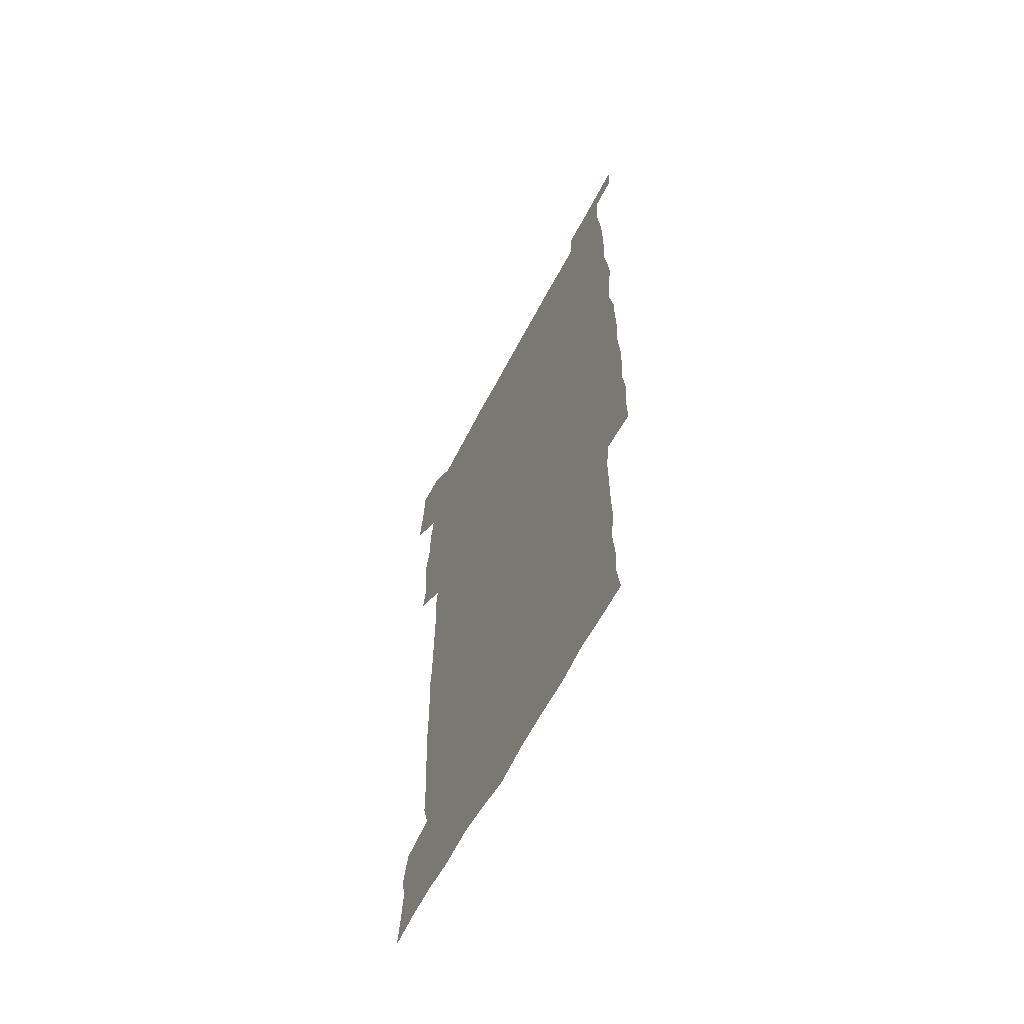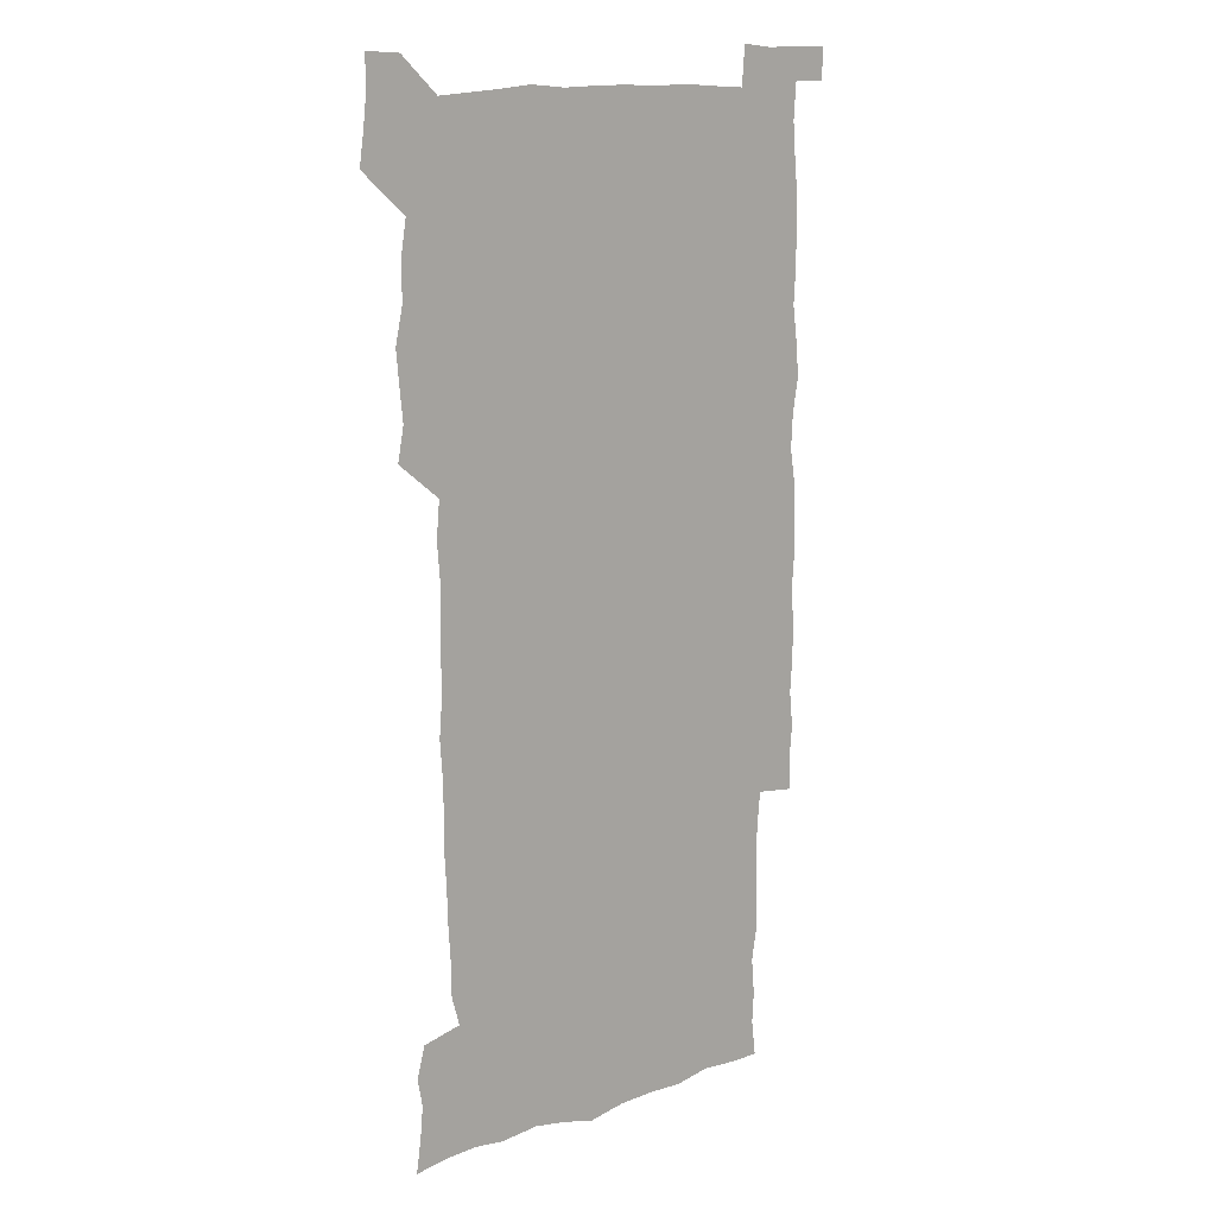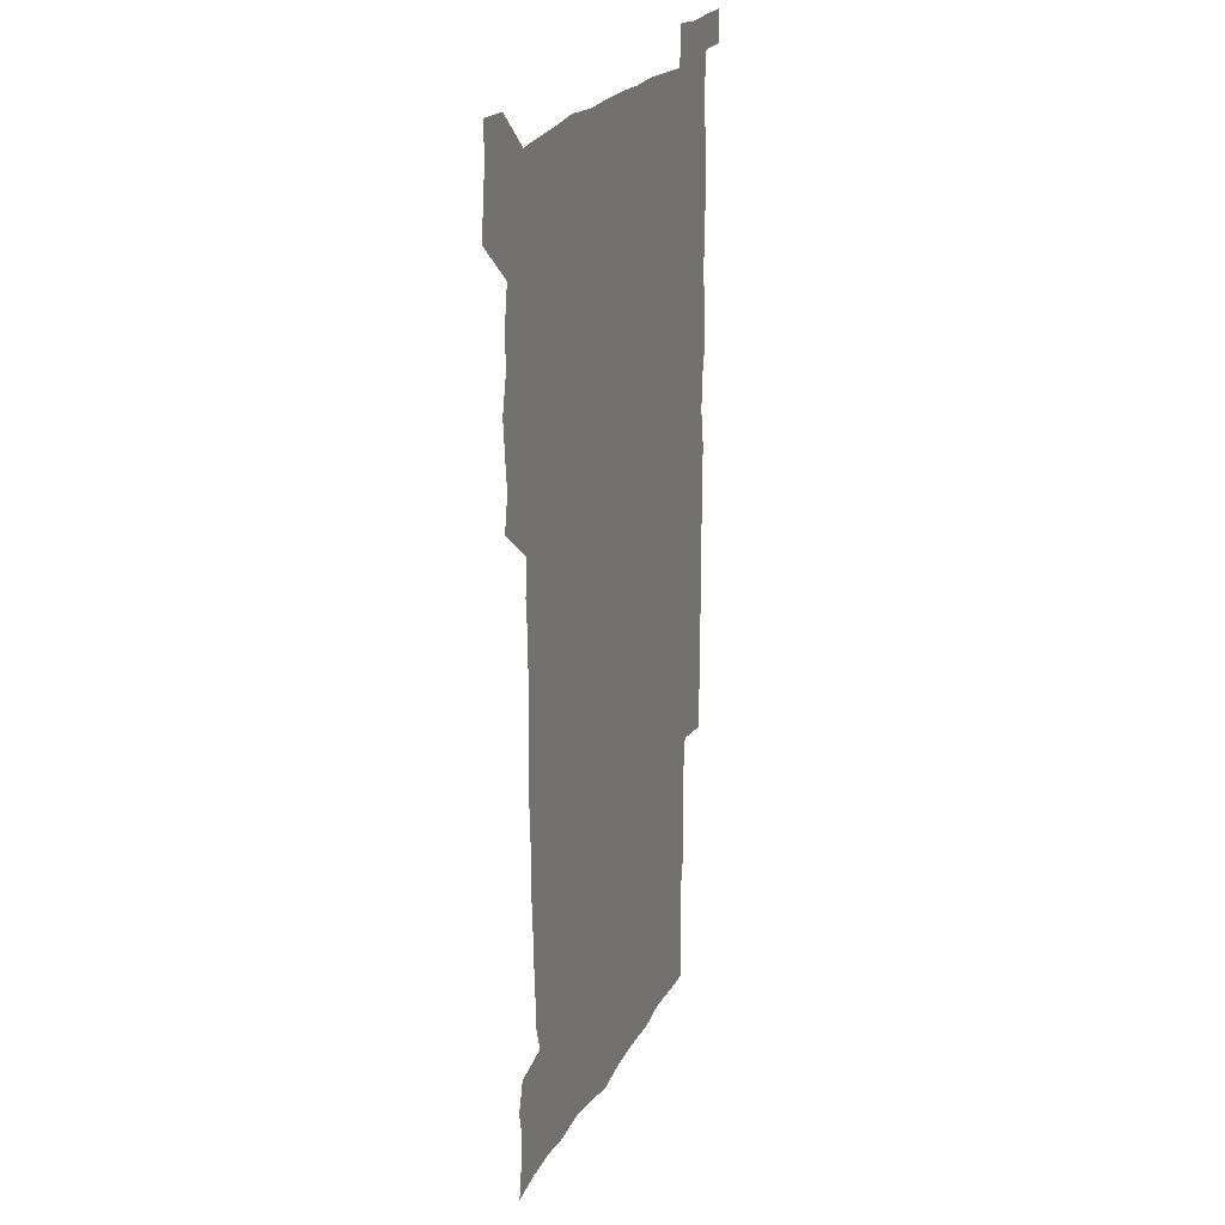
<metadata>
{"format":"obj","ext":"obj","renderer":"f3d","projection":"perspective","resolution":1024,"background":"white","views":[{"elev":-64.2,"azim":62.2,"up":"+Y"},{"elev":13.5,"azim":-39.7,"up":"+Y"},{"elev":23.3,"azim":-67.9,"up":"+Y"}]}
</metadata>
<code>
v 446.6 558.9 0
v 448.5 572.2 0
v 450 585.9 0
v 449.9 600 0
v 462.4 164.1 0
v 464.5 177.9 0
v 465.8 192.3 0
v 463.7 204.4 0
v 467.3 217.9 0
v 460.5 451 0
v 463.2 465.5 0
v 461.7 480 0
v 460.5 494.4 0
v 463.9 510.1 0
v 463.5 525.6 0
v 466.1 541.5 0
v 465.4 556.6 0
v 466.1 570.8 0
v 466 584.9 0
v 465 599.3 0
v 476.7 166.1 0
v 480.7 180.9 0
v 483.9 195.4 0
v 481.1 207.1 0
v 484.5 221.8 0
v 481 234.3 0
v 480.7 250.1 0
v 479.7 265.6 0
v 479.3 281.5 0
v 478.4 296.8 0
v 478.6 312.2 0
v 478.2 327.3 0
v 477.2 341.9 0
v 478.4 357.2 0
v 478.4 372.5 0
v 478.7 388.2 0
v 478.7 404 0
v 477.4 419.7 0
v 478.8 435.9 0
v 478.2 450.9 0
v 480.3 465.9 0
v 478.3 480.7 0
v 480.7 495.8 0
v 481.1 510.6 0
v 479.9 525.6 0
v 482.6 540.4 0
v 481.5 555.6 0
v 481 570.2 0
v 481.2 584.1 0
v 491.5 166.7 0
v 495.3 181.7 0
v 495.7 194.9 0
v 496.8 209.1 0
v 498.7 225 0
v 496 238 0
v 498.1 254.7 0
v 497.2 269.6 0
v 497.7 285.2 0
v 497.6 300.3 0
v 496.6 314.9 0
v 496.2 329.9 0
v 496.3 345 0
v 495.8 359.8 0
v 496.7 375.4 0
v 496.8 390.5 0
v 496.1 405.5 0
v 496.3 420.8 0
v 496.1 436 0
v 495.5 451.1 0
v 496.6 466.2 0
v 497.1 481.2 0
v 496.6 495.9 0
v 497.7 510.7 0
v 497.3 525.6 0
v 497.7 540.1 0
v 498.5 554.3 0
v 496.6 569.8 0
v 495.2 585.1 0
v 505.3 164.9 0
v 509.2 181 0
v 509.5 194.8 0
v 514.7 214.1 0
v 514.4 227.9 0
v 513.6 242 0
v 512.9 256.3 0
v 512.9 271.4 0
v 513.8 287.2 0
v 512.3 301.2 0
v 511.9 316 0
v 512.3 331.4 0
v 510.9 345.7 0
v 511.5 360.9 0
v 513.3 377 0
v 512.7 391.4 0
v 512.2 406.2 0
v 511.6 421.1 0
v 512.3 436.3 0
v 512.6 451.4 0
v 512.5 466.3 0
v 512.9 481.1 0
v 512.5 496 0
v 512.2 510.7 0
v 512.4 525.4 0
v 512.4 540 0
v 512.7 554.4 0
v 511.9 569.3 0
v 509.6 586.1 0
v 522.7 166.2 0
v 524.7 181.4 0
v 527.2 198.9 0
v 528.7 215 0
v 528 227.9 0
v 529.6 244.3 0
v 527.7 257.3 0
v 527.9 272.4 0
v 527.9 287.3 0
v 527.5 302 0
v 526.5 316.3 0
v 527.9 332.7 0
v 527.9 347.4 0
v 526.8 361.7 0
v 527.1 376.7 0
v 527.6 391.8 0
v 527.3 406.4 0
v 527.5 421.3 0
v 526.3 436.2 0
v 527.4 451.6 0
v 527.6 466.4 0
v 527.5 481.1 0
v 527.7 495.8 0
v 527.4 510.6 0
v 527.2 525.3 0
v 528.1 539.5 0
v 527.3 554.6 0
v 526.3 570 0
v 524 587.6 0
v 537.5 163.6 0
v 540.9 183.4 0
v 541.7 198.8 0
v 542.1 213.5 0
v 543 229.6 0
v 542.9 244 0
v 542.2 257.5 0
v 542.6 272.4 0
v 542.7 287.8 0
v 542.3 302.6 0
v 541.9 317.4 0
v 542 332.4 0
v 542.2 347.6 0
v 542 362.2 0
v 541.9 376.9 0
v 541.7 391.5 0
v 541 405.8 0
v 542.7 422 0
v 541.8 436.6 0
v 542.2 451.6 0
v 542.1 466.4 0
v 541.2 481.2 0
v 542.3 496.1 0
v 542 510.7 0
v 542.7 525.1 0
v 542.1 540.5 0
v 541.9 554.9 0
v 541.2 570.1 0
v 540 586.2 0
v 552.6 159.7 0
v 555.2 181.4 0
v 555.8 197.2 0
v 556.5 213.6 0
v 557 229.4 0
v 556.8 243.5 0
v 557.3 258.5 0
v 556.7 271.7 0
v 557.2 289.1 0
v 556.7 302.8 0
v 556.5 317.4 0
v 556.5 332.3 0
v 556.4 347.3 0
v 556.4 362.2 0
v 556.3 377 0
v 556.4 391.6 0
v 556.7 406.9 0
v 556.8 421.8 0
v 556.6 436.6 0
v 556.9 451.7 0
v 557 466.4 0
v 556.5 481.2 0
v 557.1 496 0
v 556.7 510.7 0
v 556.8 525.2 0
v 556.8 540.1 0
v 556.6 555 0
v 556.3 569.8 0
v 555 586.7 0
v 569.1 162.5 0
v 570.5 182.5 0
v 571 198.9 0
v 571.2 215.3 0
v 571.1 228.9 0
v 571.2 244.8 0
v 571.1 258.3 0
v 570.9 271.8 0
v 571.1 289.1 0
v 571.4 303.2 0
v 571.1 317.6 0
v 571.2 332.9 0
v 571 347.5 0
v 570.8 362.5 0
v 570.5 376.3 0
v 571.4 392.6 0
v 571.3 407.1 0
v 571.3 421.6 0
v 571.2 436.5 0
v 571.3 451.2 0
v 571.4 466.6 0
v 571.4 481.2 0
v 571.4 496 0
v 571.3 510.7 0
v 571.2 525.6 0
v 571.5 539.7 0
v 571.2 555.7 0
v 571.1 570.3 0
v 570.3 586.9 0
v 585.4 162.9 0
v 585.4 182.4 0
v 585.9 197 0
v 585.6 213.6 0
v 585.5 229.3 0
v 585.7 243.3 0
v 585.3 258.2 0
v 585.4 271.9 0
v 586.2 286.8 0
v 585.7 303.3 0
v 585.6 317.6 0
v 585.5 332.8 0
v 585.5 347.8 0
v 585.3 362.9 0
v 585.6 377.9 0
v 585.6 392.5 0
v 585.5 407.5 0
v 585.9 421.7 0
v 585.8 436.6 0
v 585.8 451.3 0
v 585.8 466.3 0
v 586 481.1 0
v 586 496 0
v 585.9 510.7 0
v 586 525.4 0
v 586 540.4 0
v 586.3 554.8 0
v 586.2 570.1 0
v 585.9 586.3 0
v 601.5 162.1 0
v 600.6 180.1 0
v 600.7 196.5 0
v 599.8 214.5 0
v 600.1 228.3 0
v 600.1 242.9 0
v 600 257.7 0
v 599.7 273.6 0
v 600.8 286.6 0
v 600 303.3 0
v 600 317.8 0
v 600.2 332 0
v 599.8 348.4 0
v 599.7 363.2 0
v 599.8 377.8 0
v 599.9 392.4 0
v 600.3 407.1 0
v 600.2 422 0
v 600.2 436.5 0
v 600.3 451.2 0
v 600.6 465.7 0
v 600.6 481.1 0
v 600.6 495.9 0
v 600.5 510.7 0
v 600.6 525.5 0
v 600.7 540.2 0
v 601.1 555.2 0
v 601.2 570.1 0
v 601.2 586.8 0
v 616.7 164.7 0
v 614.6 183.9 0
v 615.8 196.2 0
v 614.6 212.8 0
v 614.6 227.6 0
v 615 241.8 0
v 615.1 256.7 0
v 614.8 272.5 0
v 614.9 287.2 0
v 614 303.9 0
v 614.5 317.8 0
v 614.2 333 0
v 614.6 347.5 0
v 614.2 362.7 0
v 614.4 377.3 0
v 614.4 392.1 0
v 614.5 407 0
v 614.8 421.6 0
v 614.7 436.4 0
v 615.2 451.2 0
v 614.7 467.3 0
v 615.5 481.5 0
v 615.1 496.1 0
v 615.2 510.8 0
v 615.4 525.5 0
v 614.7 539.6 0
v 615.9 555.5 0
v 615.8 569.6 0
v 616.4 585.8 0
v 632.4 163.5 0
v 629.7 181.3 0
v 630.3 195 0
v 629.3 211.1 0
v 629.1 226.4 0
v 629.9 240.7 0
v 629.9 256 0
v 629.6 272 0
v 629.6 287.5 0
v 628.1 303.3 0
v 629.3 317.2 0
v 629.1 332.1 0
v 628.8 347.2 0
v 629.1 361.9 0
v 628.6 377 0
v 629.2 391.6 0
v 629.7 406.3 0
v 630.2 421.1 0
v 629.8 436.3 0
v 629.7 451.4 0
v 628.7 466.6 0
v 630.5 481.3 0
v 630.3 496 0
v 631.4 511.1 0
v 630.7 525.8 0
v 630.1 540.5 0
v 630.7 555.4 0
v 630.6 569.9 0
v 631.3 585 0
v 632.5 602.1 0
v 646.6 163.2 0
v 644.6 179 0
v 645.4 192.4 0
v 644 208.8 0
v 646.3 222.3 0
v 645.9 237.6 0
v 645.8 253.3 0
v 645.8 269.6 0
v 647.3 285.6 0
v 645 301.4 0
v 644.8 316.1 0
v 643.6 331.4 0
v 644.9 345.8 0
v 644.2 361 0
v 645.3 375.5 0
v 645.5 390.5 0
v 646.3 405.3 0
v 645.5 420.6 0
v 645.9 435.6 0
v 645.4 451 0
v 645.5 466.3 0
v 644.4 481.2 0
v 645.2 495.7 0
v 646.9 511.1 0
v 645.9 526.1 0
v 644.7 540.6 0
v 646.4 555.7 0
v 645 570.2 0
v 645.5 584.9 0
v 646.8 600.6 0
v 664.9 283.3 0
v 664.6 297.6 0
v 665.9 311.7 0
v 664.3 327.3 0
v 665.3 342.1 0
v 665.5 357.4 0
v 664.2 373.1 0
v 665.3 388.2 0
v 664.9 403.2 0
v 664.9 418.2 0
v 662.2 434.8 0
v 663 450 0
v 665.5 465 0
v 664.3 480.3 0
v 662.2 495.9 0
v 663.2 511.2 0
v 663.1 526.3 0
v 663 541.5 0
v 661.5 556.5 0
v 660.4 571.2 0
v 661.4 587 0
v 661.7 601.1 0
v 676.2 587.2 0
v 676.2 601.1 0
f 16 17 1
f 1 17 2
f 17 18 2
f 2 18 3
f 18 19 3
f 3 19 4
f 19 20 4
f 5 21 6
f 21 22 6
f 6 22 7
f 22 23 7
f 7 23 8
f 23 24 8
f 8 24 9
f 24 25 9
f 39 40 10
f 10 40 11
f 40 41 11
f 11 41 12
f 41 42 12
f 12 42 13
f 42 43 13
f 13 43 14
f 43 44 14
f 14 44 15
f 44 45 15
f 15 45 16
f 45 46 16
f 16 46 17
f 46 47 17
f 17 47 18
f 47 48 18
f 18 48 19
f 48 49 19
f 19 49 20
f 21 50 22
f 50 51 22
f 22 51 23
f 51 52 23
f 23 52 24
f 52 53 24
f 24 53 25
f 53 54 25
f 25 54 26
f 54 55 26
f 26 55 27
f 55 56 27
f 27 56 28
f 56 57 28
f 28 57 29
f 57 58 29
f 29 58 30
f 58 59 30
f 30 59 31
f 59 60 31
f 31 60 32
f 60 61 32
f 32 61 33
f 61 62 33
f 33 62 34
f 62 63 34
f 34 63 35
f 63 64 35
f 35 64 36
f 64 65 36
f 36 65 37
f 65 66 37
f 37 66 38
f 66 67 38
f 38 67 39
f 67 68 39
f 39 68 40
f 68 69 40
f 40 69 41
f 69 70 41
f 41 70 42
f 70 71 42
f 42 71 43
f 71 72 43
f 43 72 44
f 72 73 44
f 44 73 45
f 73 74 45
f 45 74 46
f 74 75 46
f 46 75 47
f 75 76 47
f 47 76 48
f 76 77 48
f 48 77 49
f 77 78 49
f 50 79 51
f 79 80 51
f 51 80 52
f 80 81 52
f 52 81 53
f 81 82 53
f 53 82 54
f 82 83 54
f 54 83 55
f 83 84 55
f 55 84 56
f 84 85 56
f 56 85 57
f 85 86 57
f 57 86 58
f 86 87 58
f 58 87 59
f 87 88 59
f 59 88 60
f 88 89 60
f 60 89 61
f 89 90 61
f 61 90 62
f 90 91 62
f 62 91 63
f 91 92 63
f 63 92 64
f 92 93 64
f 64 93 65
f 93 94 65
f 65 94 66
f 94 95 66
f 66 95 67
f 95 96 67
f 67 96 68
f 96 97 68
f 68 97 69
f 97 98 69
f 69 98 70
f 98 99 70
f 70 99 71
f 99 100 71
f 71 100 72
f 100 101 72
f 72 101 73
f 101 102 73
f 73 102 74
f 102 103 74
f 74 103 75
f 103 104 75
f 75 104 76
f 104 105 76
f 76 105 77
f 105 106 77
f 77 106 78
f 106 107 78
f 79 108 80
f 108 109 80
f 80 109 81
f 109 110 81
f 81 110 82
f 110 111 82
f 82 111 83
f 111 112 83
f 83 112 84
f 112 113 84
f 84 113 85
f 113 114 85
f 85 114 86
f 114 115 86
f 86 115 87
f 115 116 87
f 87 116 88
f 116 117 88
f 88 117 89
f 117 118 89
f 89 118 90
f 118 119 90
f 90 119 91
f 119 120 91
f 91 120 92
f 120 121 92
f 92 121 93
f 121 122 93
f 93 122 94
f 122 123 94
f 94 123 95
f 123 124 95
f 95 124 96
f 124 125 96
f 96 125 97
f 125 126 97
f 97 126 98
f 126 127 98
f 98 127 99
f 127 128 99
f 99 128 100
f 128 129 100
f 100 129 101
f 129 130 101
f 101 130 102
f 130 131 102
f 102 131 103
f 131 132 103
f 103 132 104
f 132 133 104
f 104 133 105
f 133 134 105
f 105 134 106
f 134 135 106
f 106 135 107
f 135 136 107
f 108 137 109
f 137 138 109
f 109 138 110
f 138 139 110
f 110 139 111
f 139 140 111
f 111 140 112
f 140 141 112
f 112 141 113
f 141 142 113
f 113 142 114
f 142 143 114
f 114 143 115
f 143 144 115
f 115 144 116
f 144 145 116
f 116 145 117
f 145 146 117
f 117 146 118
f 146 147 118
f 118 147 119
f 147 148 119
f 119 148 120
f 148 149 120
f 120 149 121
f 149 150 121
f 121 150 122
f 150 151 122
f 122 151 123
f 151 152 123
f 123 152 124
f 152 153 124
f 124 153 125
f 153 154 125
f 125 154 126
f 154 155 126
f 126 155 127
f 155 156 127
f 127 156 128
f 156 157 128
f 128 157 129
f 157 158 129
f 129 158 130
f 158 159 130
f 130 159 131
f 159 160 131
f 131 160 132
f 160 161 132
f 132 161 133
f 161 162 133
f 133 162 134
f 162 163 134
f 134 163 135
f 163 164 135
f 135 164 136
f 164 165 136
f 137 166 138
f 166 167 138
f 138 167 139
f 167 168 139
f 139 168 140
f 168 169 140
f 140 169 141
f 169 170 141
f 141 170 142
f 170 171 142
f 142 171 143
f 171 172 143
f 143 172 144
f 172 173 144
f 144 173 145
f 173 174 145
f 145 174 146
f 174 175 146
f 146 175 147
f 175 176 147
f 147 176 148
f 176 177 148
f 148 177 149
f 177 178 149
f 149 178 150
f 178 179 150
f 150 179 151
f 179 180 151
f 151 180 152
f 180 181 152
f 152 181 153
f 181 182 153
f 153 182 154
f 182 183 154
f 154 183 155
f 183 184 155
f 155 184 156
f 184 185 156
f 156 185 157
f 185 186 157
f 157 186 158
f 186 187 158
f 158 187 159
f 187 188 159
f 159 188 160
f 188 189 160
f 160 189 161
f 189 190 161
f 161 190 162
f 190 191 162
f 162 191 163
f 191 192 163
f 163 192 164
f 192 193 164
f 164 193 165
f 193 194 165
f 166 195 167
f 195 196 167
f 167 196 168
f 196 197 168
f 168 197 169
f 197 198 169
f 169 198 170
f 198 199 170
f 170 199 171
f 199 200 171
f 171 200 172
f 200 201 172
f 172 201 173
f 201 202 173
f 173 202 174
f 202 203 174
f 174 203 175
f 203 204 175
f 175 204 176
f 204 205 176
f 176 205 177
f 205 206 177
f 177 206 178
f 206 207 178
f 178 207 179
f 207 208 179
f 179 208 180
f 208 209 180
f 180 209 181
f 209 210 181
f 181 210 182
f 210 211 182
f 182 211 183
f 211 212 183
f 183 212 184
f 212 213 184
f 184 213 185
f 213 214 185
f 185 214 186
f 214 215 186
f 186 215 187
f 215 216 187
f 187 216 188
f 216 217 188
f 188 217 189
f 217 218 189
f 189 218 190
f 218 219 190
f 190 219 191
f 219 220 191
f 191 220 192
f 220 221 192
f 192 221 193
f 221 222 193
f 193 222 194
f 222 223 194
f 195 224 196
f 224 225 196
f 196 225 197
f 225 226 197
f 197 226 198
f 226 227 198
f 198 227 199
f 227 228 199
f 199 228 200
f 228 229 200
f 200 229 201
f 229 230 201
f 201 230 202
f 230 231 202
f 202 231 203
f 231 232 203
f 203 232 204
f 232 233 204
f 204 233 205
f 233 234 205
f 205 234 206
f 234 235 206
f 206 235 207
f 235 236 207
f 207 236 208
f 236 237 208
f 208 237 209
f 237 238 209
f 209 238 210
f 238 239 210
f 210 239 211
f 239 240 211
f 211 240 212
f 240 241 212
f 212 241 213
f 241 242 213
f 213 242 214
f 242 243 214
f 214 243 215
f 243 244 215
f 215 244 216
f 244 245 216
f 216 245 217
f 245 246 217
f 217 246 218
f 246 247 218
f 218 247 219
f 247 248 219
f 219 248 220
f 248 249 220
f 220 249 221
f 249 250 221
f 221 250 222
f 250 251 222
f 222 251 223
f 251 252 223
f 224 253 225
f 253 254 225
f 225 254 226
f 254 255 226
f 226 255 227
f 255 256 227
f 227 256 228
f 256 257 228
f 228 257 229
f 257 258 229
f 229 258 230
f 258 259 230
f 230 259 231
f 259 260 231
f 231 260 232
f 260 261 232
f 232 261 233
f 261 262 233
f 233 262 234
f 262 263 234
f 234 263 235
f 263 264 235
f 235 264 236
f 264 265 236
f 236 265 237
f 265 266 237
f 237 266 238
f 266 267 238
f 238 267 239
f 267 268 239
f 239 268 240
f 268 269 240
f 240 269 241
f 269 270 241
f 241 270 242
f 270 271 242
f 242 271 243
f 271 272 243
f 243 272 244
f 272 273 244
f 244 273 245
f 273 274 245
f 245 274 246
f 274 275 246
f 246 275 247
f 275 276 247
f 247 276 248
f 276 277 248
f 248 277 249
f 277 278 249
f 249 278 250
f 278 279 250
f 250 279 251
f 279 280 251
f 251 280 252
f 280 281 252
f 253 282 254
f 282 283 254
f 254 283 255
f 283 284 255
f 255 284 256
f 284 285 256
f 256 285 257
f 285 286 257
f 257 286 258
f 286 287 258
f 258 287 259
f 287 288 259
f 259 288 260
f 288 289 260
f 260 289 261
f 289 290 261
f 261 290 262
f 290 291 262
f 262 291 263
f 291 292 263
f 263 292 264
f 292 293 264
f 264 293 265
f 293 294 265
f 265 294 266
f 294 295 266
f 266 295 267
f 295 296 267
f 267 296 268
f 296 297 268
f 268 297 269
f 297 298 269
f 269 298 270
f 298 299 270
f 270 299 271
f 299 300 271
f 271 300 272
f 300 301 272
f 272 301 273
f 301 302 273
f 273 302 274
f 302 303 274
f 274 303 275
f 303 304 275
f 275 304 276
f 304 305 276
f 276 305 277
f 305 306 277
f 277 306 278
f 306 307 278
f 278 307 279
f 307 308 279
f 279 308 280
f 308 309 280
f 280 309 281
f 309 310 281
f 282 311 283
f 311 312 283
f 283 312 284
f 312 313 284
f 284 313 285
f 313 314 285
f 285 314 286
f 314 315 286
f 286 315 287
f 315 316 287
f 287 316 288
f 316 317 288
f 288 317 289
f 317 318 289
f 289 318 290
f 318 319 290
f 290 319 291
f 319 320 291
f 291 320 292
f 320 321 292
f 292 321 293
f 321 322 293
f 293 322 294
f 322 323 294
f 294 323 295
f 323 324 295
f 295 324 296
f 324 325 296
f 296 325 297
f 325 326 297
f 297 326 298
f 326 327 298
f 298 327 299
f 327 328 299
f 299 328 300
f 328 329 300
f 300 329 301
f 329 330 301
f 301 330 302
f 330 331 302
f 302 331 303
f 331 332 303
f 303 332 304
f 332 333 304
f 304 333 305
f 333 334 305
f 305 334 306
f 334 335 306
f 306 335 307
f 335 336 307
f 307 336 308
f 336 337 308
f 308 337 309
f 337 338 309
f 309 338 310
f 338 339 310
f 311 341 312
f 341 342 312
f 312 342 313
f 342 343 313
f 313 343 314
f 343 344 314
f 314 344 315
f 344 345 315
f 315 345 316
f 345 346 316
f 316 346 317
f 346 347 317
f 317 347 318
f 347 348 318
f 318 348 319
f 348 349 319
f 319 349 320
f 349 350 320
f 320 350 321
f 350 351 321
f 321 351 322
f 351 352 322
f 322 352 323
f 352 353 323
f 323 353 324
f 353 354 324
f 324 354 325
f 354 355 325
f 325 355 326
f 355 356 326
f 326 356 327
f 356 357 327
f 327 357 328
f 357 358 328
f 328 358 329
f 358 359 329
f 329 359 330
f 359 360 330
f 330 360 331
f 360 361 331
f 331 361 332
f 361 362 332
f 332 362 333
f 362 363 333
f 333 363 334
f 363 364 334
f 334 364 335
f 364 365 335
f 335 365 336
f 365 366 336
f 336 366 337
f 366 367 337
f 337 367 338
f 367 368 338
f 338 368 339
f 368 369 339
f 339 369 340
f 369 370 340
f 349 371 350
f 371 372 350
f 350 372 351
f 372 373 351
f 351 373 352
f 373 374 352
f 352 374 353
f 374 375 353
f 353 375 354
f 375 376 354
f 354 376 355
f 376 377 355
f 355 377 356
f 377 378 356
f 356 378 357
f 378 379 357
f 357 379 358
f 379 380 358
f 358 380 359
f 380 381 359
f 359 381 360
f 381 382 360
f 360 382 361
f 382 383 361
f 361 383 362
f 383 384 362
f 362 384 363
f 384 385 363
f 363 385 364
f 385 386 364
f 364 386 365
f 386 387 365
f 365 387 366
f 387 388 366
f 366 388 367
f 388 389 367
f 367 389 368
f 389 390 368
f 368 390 369
f 390 391 369
f 369 391 370
f 391 392 370
f 391 393 392
f 393 394 392

</code>
